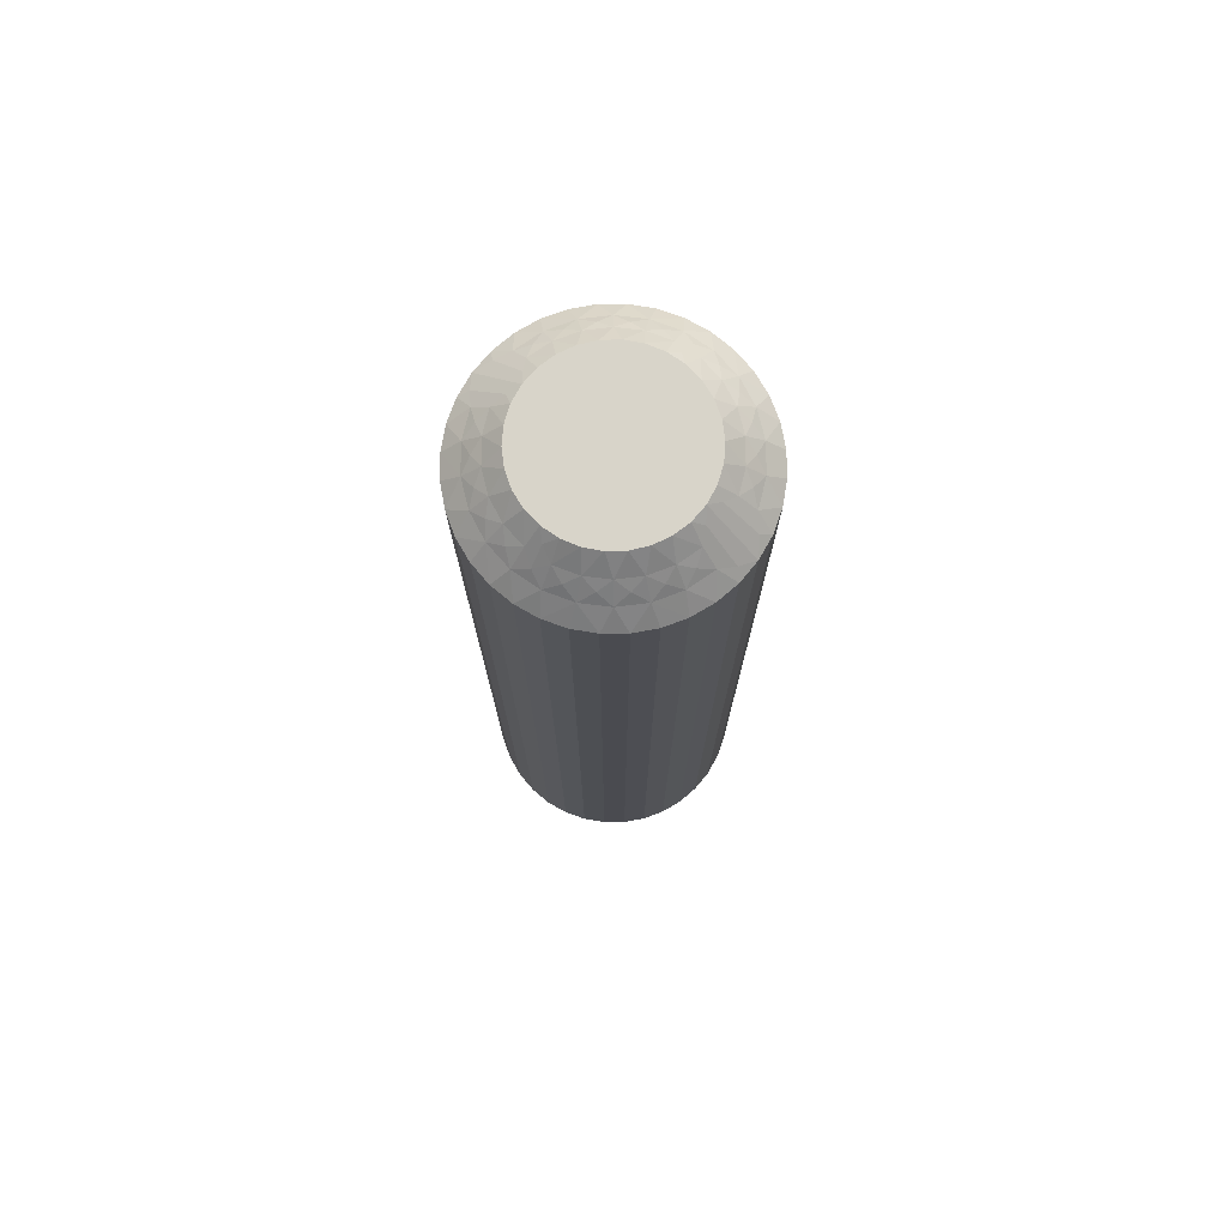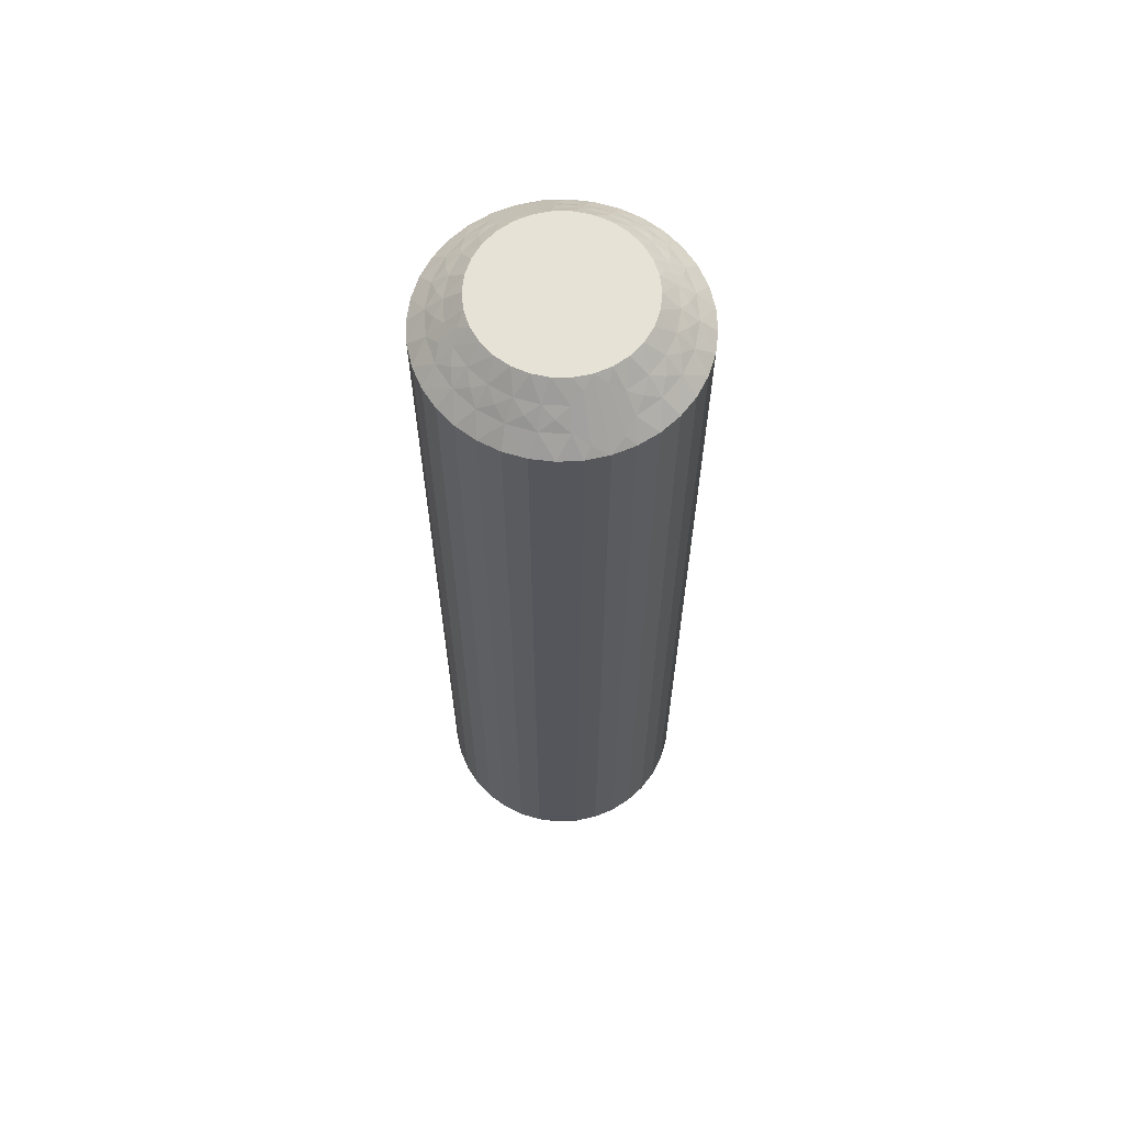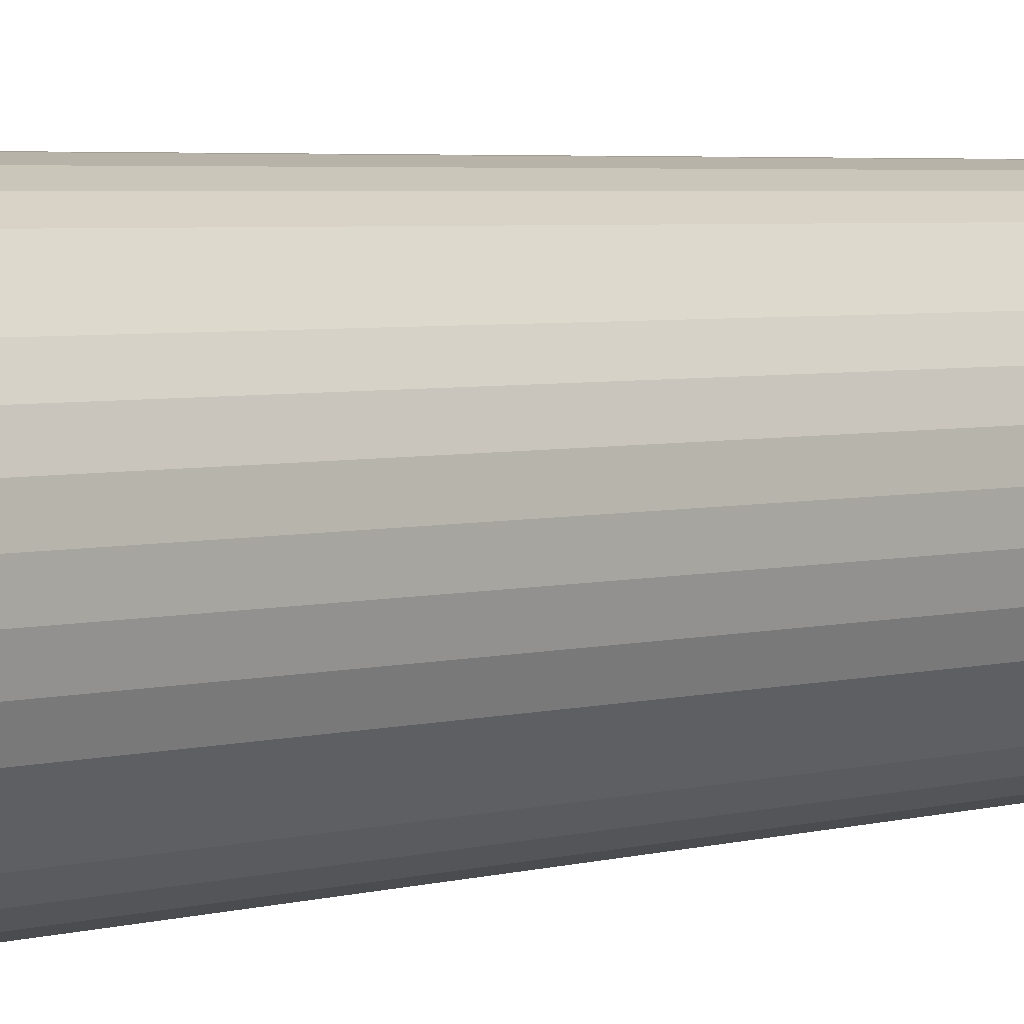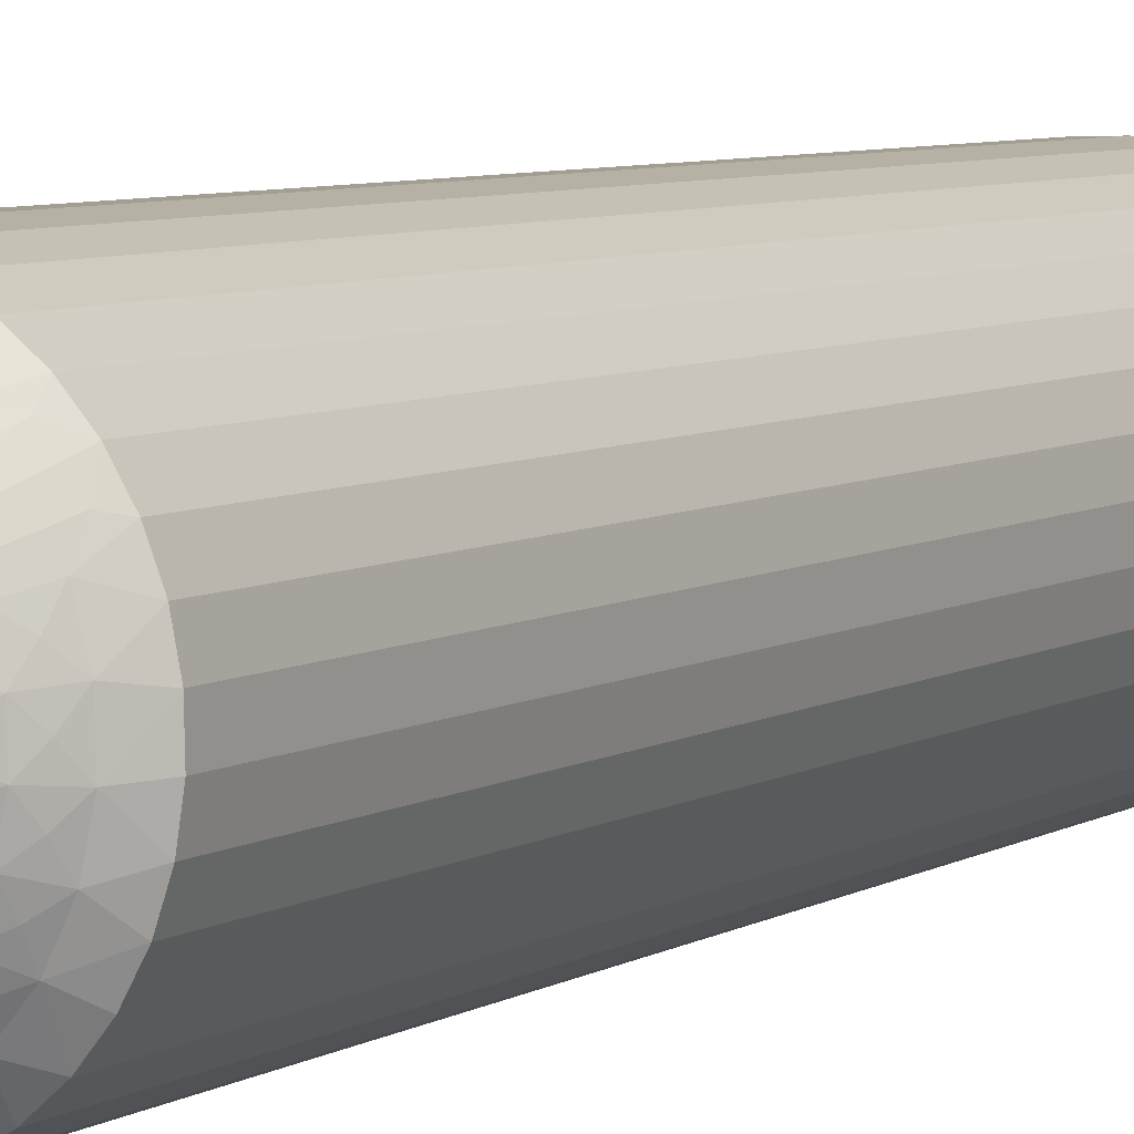
<metadata>
{"format":"obj","ext":"obj","renderer":"f3d","projection":"perspective","resolution":1024,"background":"white","views":[{"elev":75.4,"azim":-1.7,"up":"+Z"},{"elev":63.4,"azim":-144.1,"up":"+Z"},{"elev":3.3,"azim":42.0,"up":"+Y"},{"elev":5.8,"azim":-151.2,"up":"+Y"}]}
</metadata>
<code>
v 394.9 569.6 -35.25
v 394.5 569.5 -35
v 394.9 569.2 -35
v 395.3 569.6 -35.5
v 391.9 570.1 -35.5
v 392 569.6 -35
v 392.5 569.8 -35
v 394.7 570 -35.5
v 395.2 570 -35.75
v 395.6 569.9 -36
v 395 570.4 -36
v 391.3 569.7 -35.5
v 391.7 570.5 -36
v 391.6 571.1 -36.5
v 391 570.7 -36.5
v 395.7 569.5 -35.75
v 395.8 569 -35.5
v 396.2 569.3 -36
v 391 570.1 -36
v 396.2 568.8 -35.75
v 396.6 568.5 -36
v 396.1 568.4 -35.5
v 396.4 568.1 -35.75
v 392.6 570.3 -35.5
v 393 569.9 -35
v 396.2 567.7 -35.5
v 396.7 567.7 -36
v 396.5 567.3 -35.75
v 396.7 566.9 -36
v 396.2 566.9 -35.5
v 392.5 570.8 -36
v 392.3 571.3 -36.5
v 396.4 566.5 -35.75
v 396.5 566.1 -36
v 393 571.4 -36.5
v 396 566.2 -35.5
v 395.6 566 -35.25
v 395.5 566.4 -35
v 395.3 565.9 -35
v 393.3 570.4 -35.5
v 395.9 565.9 -35.5
v 396.5 565 -36.5
v 393.5 569.9 -35
v 396.5 565.6 -36.25
v 396.8 565.6 -36.5
v 393.3 570.9 -36
v 393.7 571.4 -36.5
v 394 570.3 -35.5
v 394 569.8 -35
v 394.2 570.8 -36
v 394.4 571.2 -36.5
v 395 571 -36.5
v 395.6 570.6 -36.5
v 395.3 568.9 -35
v 396.1 570.2 -36.5
v 395.5 568.4 -35
v 396.6 569.6 -36.5
v 396.9 569 -36.5
v 395.7 567.9 -35
v 397.1 568.3 -36.5
v 395.7 567.4 -35
v 397.2 567.7 -36.5
v 397.2 567 -36.5
v 395.7 566.9 -35
v 397.1 566.3 -36.5
v 391.2 569.3 -35.25
v 391.2 568.9 -35
v 391.6 569.3 -35
v 391.1 569.4 -35.5
v 390 569.8 -36.5
v 390.5 570 -36.25
v 390.5 570.3 -36.5
v 391.5 570.1 -35.75
v 392.2 570.5 -35.75
v 392.9 570.6 -35.75
v 393.7 570.6 -35.75
v 394.5 570.4 -35.75
v 394.9 569.6 -64.75
v 394.5 569.5 -65
v 394.7 570 -64.5
v 396.2 566.9 -64.5
v 395.7 566.9 -65
v 395.7 567.4 -65
v 395.3 569.6 -64.5
v 394.9 569.2 -65
v 395.2 570 -64.25
v 395 570.4 -64
v 395.6 569.9 -64
v 396 566.2 -64.5
v 396.7 566.9 -64
v 397.2 567 -63.5
v 397.1 566.3 -63.5
v 394.5 570.4 -64.25
v 394.2 570.8 -64
v 394 570.3 -64.5
v 396.5 566.1 -64
v 393.7 570.6 -64.25
v 393.3 570.9 -64
v 393.3 570.4 -64.5
v 392.9 570.6 -64.25
v 392.6 570.3 -64.5
v 392.5 570.8 -64
v 396.2 567.7 -64.5
v 395.7 567.9 -65
v 392.2 570.5 -64.25
v 391.7 570.5 -64
v 391.9 570.1 -64.5
v 396.7 567.7 -64
v 397.2 567.7 -63.5
v 391.5 570.1 -64.25
v 391 570.1 -64
v 397.1 568.3 -63.5
v 391.3 569.7 -64.5
v 391.2 569.3 -64.75
v 391.6 569.3 -65
v 391.2 568.9 -65
v 396.1 568.4 -64.5
v 391.1 569.4 -64.5
v 390 569.8 -63.5
v 395.5 568.4 -65
v 390.5 570 -63.75
v 390.5 570.3 -63.5
v 396.6 568.5 -64
v 396.9 569 -63.5
v 395.8 569 -64.5
v 395.3 568.9 -65
v 396.2 569.3 -64
v 396.6 569.6 -63.5
v 396.1 570.2 -63.5
v 395.6 570.6 -63.5
v 394 569.8 -65
v 395 571 -63.5
v 393.5 569.9 -65
v 394.4 571.2 -63.5
v 393.7 571.4 -63.5
v 393 569.9 -65
v 393 571.4 -63.5
v 392.5 569.8 -65
v 392.3 571.3 -63.5
v 391.6 571.1 -63.5
v 392 569.6 -65
v 391 570.7 -63.5
v 395.6 566 -64.75
v 395.3 565.9 -65
v 395.5 566.4 -65
v 395.9 565.9 -64.5
v 396.5 565 -63.5
v 396.5 565.6 -63.75
v 396.8 565.6 -63.5
v 396.4 566.5 -64.25
v 396.5 567.3 -64.25
v 396.4 568.1 -64.25
v 396.2 568.8 -64.25
v 395.7 569.5 -64.25
v 389.7 569.2 -63.5
v 389.7 569.2 -36.5
v 389.4 568.5 -63.5
v 389.4 568.5 -36.5
v 389.3 567.8 -63.5
v 389.3 567.8 -36.5
v 389.3 567.1 -63.5
v 389.3 567.1 -36.5
v 389.4 566.4 -63.5
v 389.4 566.4 -36.5
v 389.6 565.8 -63.5
v 389.6 565.8 -36.5
v 389.9 565.2 -63.5
v 389.9 565.2 -36.5
v 390.4 564.6 -63.5
v 390.4 564.6 -36.5
v 390.9 564.2 -63.5
v 390.9 564.2 -36.5
v 391.5 563.8 -63.5
v 391.5 563.8 -36.5
v 392.1 563.6 -63.5
v 392.1 563.6 -36.5
v 392.8 563.4 -63.5
v 392.8 563.4 -36.5
v 393.5 563.4 -63.5
v 393.5 563.4 -36.5
v 394.2 563.5 -63.5
v 394.2 563.5 -36.5
v 394.9 563.7 -63.5
v 394.9 563.7 -36.5
v 395.5 564.1 -63.5
v 395.5 564.1 -36.5
v 396 564.5 -63.5
v 396 564.5 -36.5
v 393 564.9 -65
v 392 565.2 -65
v 390.8 567.9 -65
v 391 566.4 -65
v 390.8 566.9 -65
v 390.7 567.4 -65
v 391.6 565.5 -65
v 392.5 565 -65
v 394.9 565.5 -65
v 394.5 565.2 -65
v 394 565 -65
v 393.5 564.9 -65
v 391.2 565.9 -65
v 391 568.4 -65
v 392 565.2 -35
v 391.2 565.9 -35
v 391.6 565.5 -35
v 392.5 565 -35
v 393 564.9 -35
v 390.8 566.9 -35
v 391 566.4 -35
v 393.5 564.9 -35
v 390.8 567.9 -35
v 390.7 567.4 -35
v 394 565 -35
v 394.5 565.2 -35
v 394.9 565.5 -35
v 391 568.4 -35
v 391.6 565.2 -64.75
v 390.3 567.8 -64.5
v 391.8 564.8 -64.5
v 391.2 565.2 -64.5
v 391.3 564.8 -64.25
v 390.8 564.8 -64
v 391.5 564.3 -64
v 390.5 568.5 -64.5
v 389.8 567.9 -64
v 392 564.4 -64.25
v 392.4 564.5 -64.5
v 392.3 564 -64
v 390 568.7 -64
v 392.8 564.2 -64.25
v 393.1 563.9 -64
v 393.2 564.4 -64.5
v 390.3 567.1 -64.5
v 393.5 564.2 -64.25
v 393.9 564.5 -64.5
v 394 564 -64
v 394.3 564.3 -64.25
v 394.6 564.7 -64.5
v 394.8 564.2 -64
v 389.8 567.1 -64
v 395 564.7 -64.25
v 395.2 565.1 -64.5
v 395.5 564.7 -64
v 395.2 565.5 -64.75
v 390.4 566.4 -64.5
v 395.4 565.3 -64.5
v 396 564.8 -63.75
v 389.9 566.2 -64
v 390.7 565.8 -64.5
v 390.3 565.5 -64
v 390.8 568.7 -64.75
v 390.6 568.9 -64.5
v 390 569.2 -63.75
v 390.1 568.3 -64.25
v 390 567.5 -64.25
v 390.1 566.7 -64.25
v 390.3 566 -64.25
v 390.8 565.3 -64.25
v 391.6 565.2 -35.25
v 391.2 565.2 -35.5
v 394.6 564.7 -35.5
v 391.8 564.8 -35.5
v 391.3 564.8 -35.75
v 390.8 564.8 -36
v 391.5 564.3 -36
v 395.2 565.1 -35.5
v 394.8 564.2 -36
v 390.8 565.3 -35.75
v 390.3 565.5 -36
v 390.7 565.8 -35.5
v 395.5 564.7 -36
v 390.3 566 -35.75
v 389.9 566.2 -36
v 390.4 566.4 -35.5
v 390.1 566.7 -35.75
v 390.3 567.1 -35.5
v 389.8 567.1 -36
v 393.9 564.5 -35.5
v 390 567.5 -35.75
v 390.3 567.8 -35.5
v 389.8 567.9 -36
v 390.1 568.3 -35.75
v 390.5 568.5 -35.5
v 390 568.7 -36
v 394 564 -36
v 390.8 568.7 -35.25
v 393.2 564.4 -35.5
v 390.6 568.9 -35.5
v 390 569.2 -36.25
v 393.1 563.9 -36
v 392.4 564.5 -35.5
v 392.3 564 -36
v 395.2 565.5 -35.25
v 395.4 565.3 -35.5
v 396 564.8 -36.25
v 395 564.7 -35.75
v 394.3 564.3 -35.75
v 393.5 564.2 -35.75
v 392.8 564.2 -35.75
v 392 564.4 -35.75
f 1 2 3
f 1 3 4
f 5 6 7
f 1 8 2
f 9 10 11
f 9 11 8
f 9 4 10
f 5 12 6
f 9 1 4
f 9 8 1
f 13 14 15
f 16 4 17
f 16 18 10
f 16 10 4
f 13 15 19
f 16 17 18
f 20 21 18
f 20 22 21
f 20 17 22
f 20 18 17
f 23 21 22
f 24 7 25
f 23 26 27
f 23 27 21
f 23 22 26
f 24 5 7
f 28 29 27
f 28 27 26
f 28 26 30
f 28 30 29
f 31 32 14
f 33 34 29
f 31 35 32
f 33 29 30
f 33 30 36
f 33 36 34
f 37 36 38
f 37 38 39
f 31 14 13
f 40 24 25
f 41 39 42
f 40 25 43
f 41 36 37
f 41 37 39
f 41 34 36
f 44 42 45
f 44 45 34
f 46 47 35
f 44 41 42
f 44 34 41
f 46 35 31
f 48 43 49
f 48 40 43
f 50 51 47
f 50 52 51
f 50 47 46
f 8 49 2
f 8 48 49
f 11 53 52
f 11 52 50
f 4 3 54
f 10 55 53
f 10 53 11
f 17 54 56
f 17 4 54
f 18 57 55
f 18 58 57
f 18 55 10
f 22 56 59
f 22 17 56
f 21 58 18
f 21 60 58
f 26 59 61
f 26 22 59
f 27 60 21
f 27 62 60
f 27 63 62
f 30 61 64
f 30 26 61
f 29 63 27
f 29 65 63
f 36 64 38
f 36 30 64
f 34 65 29
f 34 45 65
f 66 67 68
f 66 68 12
f 69 70 67
f 69 67 66
f 69 66 12
f 69 12 19
f 71 72 70
f 71 70 69
f 71 69 19
f 71 19 72
f 73 12 5
f 73 13 19
f 73 19 12
f 73 5 13
f 74 5 24
f 74 31 13
f 74 24 31
f 74 13 5
f 12 68 6
f 75 46 31
f 75 31 24
f 75 24 40
f 75 40 46
f 76 48 50
f 76 50 46
f 76 46 40
f 76 40 48
f 19 15 72
f 77 48 8
f 77 50 48
f 77 8 11
f 77 11 50
f 78 79 80
f 81 82 83
f 78 84 85
f 86 80 87
f 86 88 84
f 86 87 88
f 81 89 82
f 86 78 80
f 86 84 78
f 90 91 92
f 93 87 80
f 93 94 87
f 93 80 95
f 90 92 96
f 93 95 94
f 97 98 94
f 97 95 99
f 97 99 98
f 97 94 95
f 100 101 102
f 103 83 104
f 100 98 99
f 100 102 98
f 100 99 101
f 103 81 83
f 105 106 102
f 105 102 101
f 105 101 107
f 105 107 106
f 108 109 91
f 110 111 106
f 108 112 109
f 110 106 107
f 110 107 113
f 110 113 111
f 114 113 115
f 114 115 116
f 108 91 90
f 117 103 104
f 118 116 119
f 117 104 120
f 118 113 114
f 118 114 116
f 118 111 113
f 121 119 122
f 121 122 111
f 123 124 112
f 121 118 119
f 121 111 118
f 123 112 108
f 125 120 126
f 125 117 120
f 127 128 124
f 127 129 128
f 127 124 123
f 84 126 85
f 84 125 126
f 88 130 129
f 88 129 127
f 80 79 131
f 87 132 130
f 87 130 88
f 95 131 133
f 95 80 131
f 94 134 132
f 94 135 134
f 94 132 87
f 99 133 136
f 99 95 133
f 98 135 94
f 98 137 135
f 101 136 138
f 101 99 136
f 102 137 98
f 102 139 137
f 102 140 139
f 107 138 141
f 107 101 138
f 106 140 102
f 106 142 140
f 113 141 115
f 113 107 141
f 111 142 106
f 111 122 142
f 143 144 145
f 143 145 89
f 146 147 144
f 146 144 143
f 146 143 89
f 146 89 96
f 148 149 147
f 148 147 146
f 148 146 96
f 148 96 149
f 150 89 81
f 150 90 96
f 150 96 89
f 150 81 90
f 151 81 103
f 151 108 90
f 151 103 108
f 151 90 81
f 89 145 82
f 152 123 108
f 152 108 103
f 152 103 117
f 152 117 123
f 153 125 127
f 153 127 123
f 153 123 117
f 153 117 125
f 96 92 149
f 154 125 84
f 154 127 125
f 154 84 88
f 154 88 127
f 78 85 79
f 42 147 149
f 45 149 92
f 45 42 149
f 65 92 91
f 65 45 92
f 63 91 109
f 63 65 91
f 62 109 112
f 62 63 109
f 60 112 124
f 60 62 112
f 58 124 128
f 58 60 124
f 57 128 129
f 57 58 128
f 55 129 130
f 55 57 129
f 53 130 132
f 53 55 130
f 52 132 134
f 52 53 132
f 51 134 135
f 51 52 134
f 47 135 137
f 47 51 135
f 35 137 139
f 35 47 137
f 32 139 140
f 32 35 139
f 14 32 140
f 14 140 142
f 15 14 142
f 15 142 122
f 72 15 122
f 72 122 119
f 70 72 119
f 70 119 155
f 156 155 157
f 156 70 155
f 158 157 159
f 158 156 157
f 160 159 161
f 160 158 159
f 162 161 163
f 162 160 161
f 164 163 165
f 164 162 163
f 166 165 167
f 166 164 165
f 168 167 169
f 168 166 167
f 170 169 171
f 170 168 169
f 172 171 173
f 172 170 171
f 174 173 175
f 174 172 173
f 176 175 177
f 176 174 175
f 178 177 179
f 178 176 177
f 180 179 181
f 180 178 179
f 182 181 183
f 182 180 181
f 184 182 183
f 184 183 185
f 186 184 185
f 186 185 187
f 188 186 187
f 188 187 147
f 42 188 147
f 133 189 190
f 133 79 120
f 133 120 189
f 138 116 141
f 138 191 116
f 136 192 193
f 136 193 194
f 136 194 191
f 136 195 192
f 136 191 138
f 136 133 195
f 190 189 196
f 82 144 197
f 82 197 198
f 82 198 199
f 82 199 200
f 82 200 189
f 82 145 144
f 192 195 201
f 120 104 83
f 120 83 82
f 120 82 189
f 85 126 120
f 116 191 202
f 79 85 120
f 141 116 115
f 133 190 195
f 133 131 79
f 61 7 64
f 64 7 6
f 59 25 61
f 56 25 59
f 43 25 49
f 49 25 56
f 61 25 7
f 203 204 205
f 206 204 203
f 207 204 206
f 204 208 209
f 210 208 207
f 207 208 204
f 208 211 212
f 213 211 210
f 214 211 213
f 215 211 214
f 210 211 208
f 211 67 216
f 39 67 215
f 215 67 211
f 38 68 39
f 39 68 67
f 54 49 56
f 3 49 54
f 2 49 3
f 64 6 38
f 38 6 68
f 217 195 190
f 218 191 194
f 217 190 219
f 217 220 195
f 221 222 220
f 221 219 223
f 221 217 219
f 218 224 191
f 221 220 217
f 225 159 157
f 221 223 222
f 226 219 227
f 226 228 223
f 226 223 219
f 225 157 229
f 226 227 228
f 230 231 228
f 230 232 231
f 230 227 232
f 230 228 227
f 233 194 193
f 234 231 232
f 234 235 236
f 234 236 231
f 234 232 235
f 237 235 238
f 233 218 194
f 237 239 236
f 237 236 235
f 237 238 239
f 240 161 159
f 241 242 243
f 240 163 161
f 241 239 238
f 241 243 239
f 241 238 242
f 244 197 144
f 240 159 225
f 245 233 193
f 244 242 197
f 245 193 192
f 246 243 242
f 246 144 147
f 246 244 144
f 246 242 244
f 247 147 187
f 248 165 163
f 247 187 243
f 247 243 246
f 248 163 240
f 247 246 147
f 249 192 201
f 249 245 192
f 250 167 165
f 250 169 167
f 250 165 248
f 220 201 195
f 220 249 201
f 222 171 169
f 222 169 250
f 219 190 196
f 223 171 222
f 223 173 171
f 227 196 189
f 227 219 196
f 228 175 173
f 228 177 175
f 228 173 223
f 232 189 200
f 232 227 189
f 231 177 228
f 231 179 177
f 235 200 199
f 235 232 200
f 236 179 231
f 236 181 179
f 236 183 181
f 238 199 198
f 238 235 199
f 239 183 236
f 239 185 183
f 242 198 197
f 242 238 198
f 243 185 239
f 243 187 185
f 251 116 202
f 251 202 224
f 252 119 116
f 252 251 224
f 252 224 229
f 252 116 251
f 253 155 119
f 253 119 252
f 253 229 155
f 253 252 229
f 254 229 224
f 254 224 218
f 254 225 229
f 254 218 225
f 255 240 225
f 255 218 233
f 255 233 240
f 255 225 218
f 224 202 191
f 256 245 248
f 256 240 233
f 256 233 245
f 256 248 240
f 257 248 245
f 257 249 250
f 257 250 248
f 257 245 249
f 229 157 155
f 258 222 250
f 258 249 220
f 258 220 222
f 258 250 249
f 259 203 205
f 259 205 260
f 261 214 213
f 259 262 203
f 263 260 264
f 263 265 262
f 263 259 260
f 263 262 259
f 261 266 214
f 263 264 265
f 267 184 186
f 268 264 260
f 268 269 264
f 268 260 270
f 268 270 269
f 267 186 271
f 272 273 269
f 272 270 274
f 272 274 273
f 272 269 270
f 275 276 277
f 278 213 210
f 275 273 274
f 275 277 273
f 275 274 276
f 279 276 280
f 279 281 277
f 278 261 213
f 279 277 276
f 279 280 281
f 282 283 284
f 285 182 184
f 282 281 280
f 285 180 182
f 282 284 281
f 282 280 283
f 286 216 67
f 285 184 267
f 286 283 216
f 287 278 210
f 288 284 283
f 287 210 207
f 288 67 70
f 288 286 67
f 288 283 286
f 289 70 156
f 289 156 284
f 290 178 180
f 289 284 288
f 289 288 70
f 290 180 285
f 291 207 206
f 291 287 207
f 292 176 178
f 292 174 176
f 292 178 290
f 262 206 203
f 262 291 206
f 265 172 174
f 265 174 292
f 260 205 204
f 264 172 265
f 264 170 172
f 270 204 209
f 270 260 204
f 269 168 170
f 269 166 168
f 269 170 264
f 274 209 208
f 274 270 209
f 273 166 269
f 273 164 166
f 276 208 212
f 276 274 208
f 277 164 273
f 277 162 164
f 277 160 162
f 280 212 211
f 280 276 212
f 281 160 277
f 281 158 160
f 283 211 216
f 283 280 211
f 284 158 281
f 284 156 158
f 293 39 215
f 293 215 266
f 294 42 39
f 294 266 271
f 294 293 266
f 294 39 293
f 295 188 42
f 295 42 294
f 295 294 271
f 295 271 188
f 296 271 266
f 296 266 261
f 296 267 271
f 296 261 267
f 297 285 267
f 297 261 278
f 297 278 285
f 297 267 261
f 298 287 290
f 266 215 214
f 298 285 278
f 298 278 287
f 298 290 285
f 299 290 287
f 299 291 292
f 299 292 290
f 299 287 291
f 300 265 292
f 271 186 188
f 300 291 262
f 300 262 265
f 300 292 291

</code>
